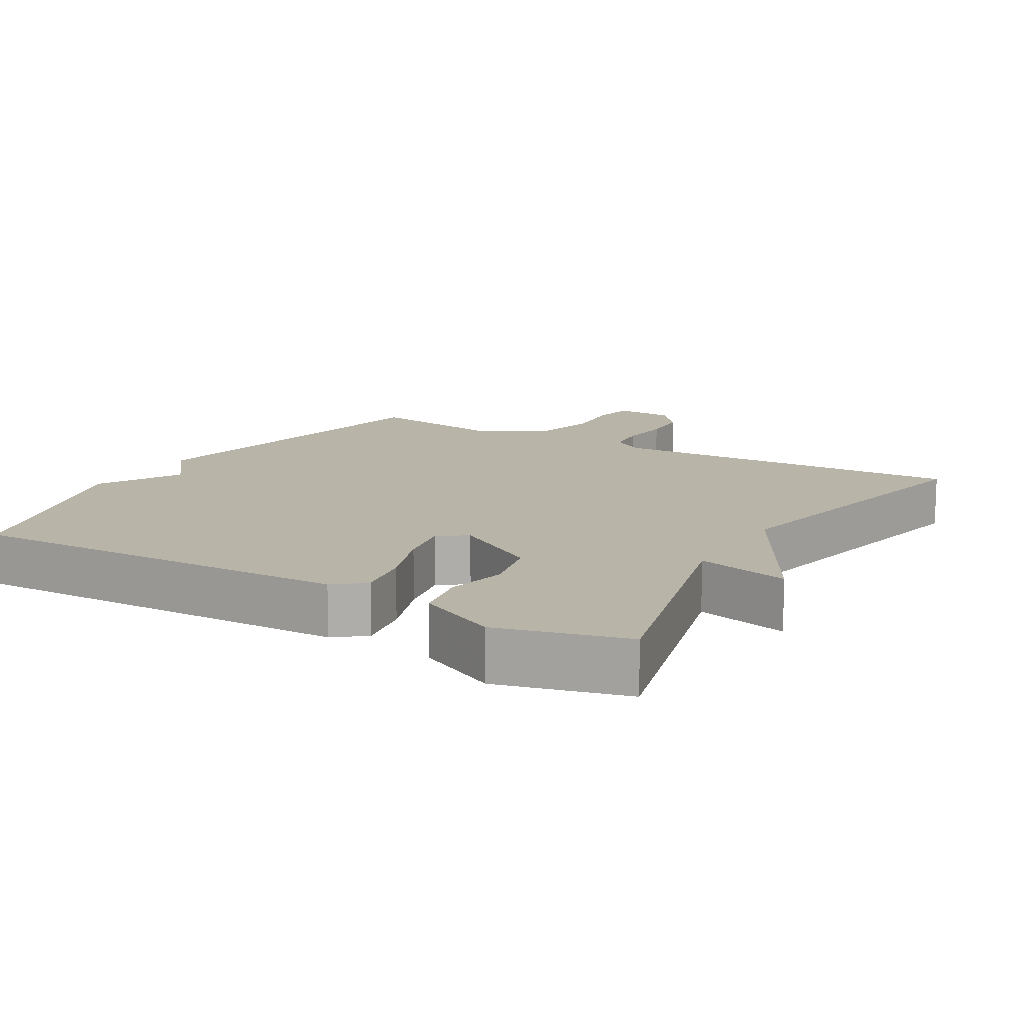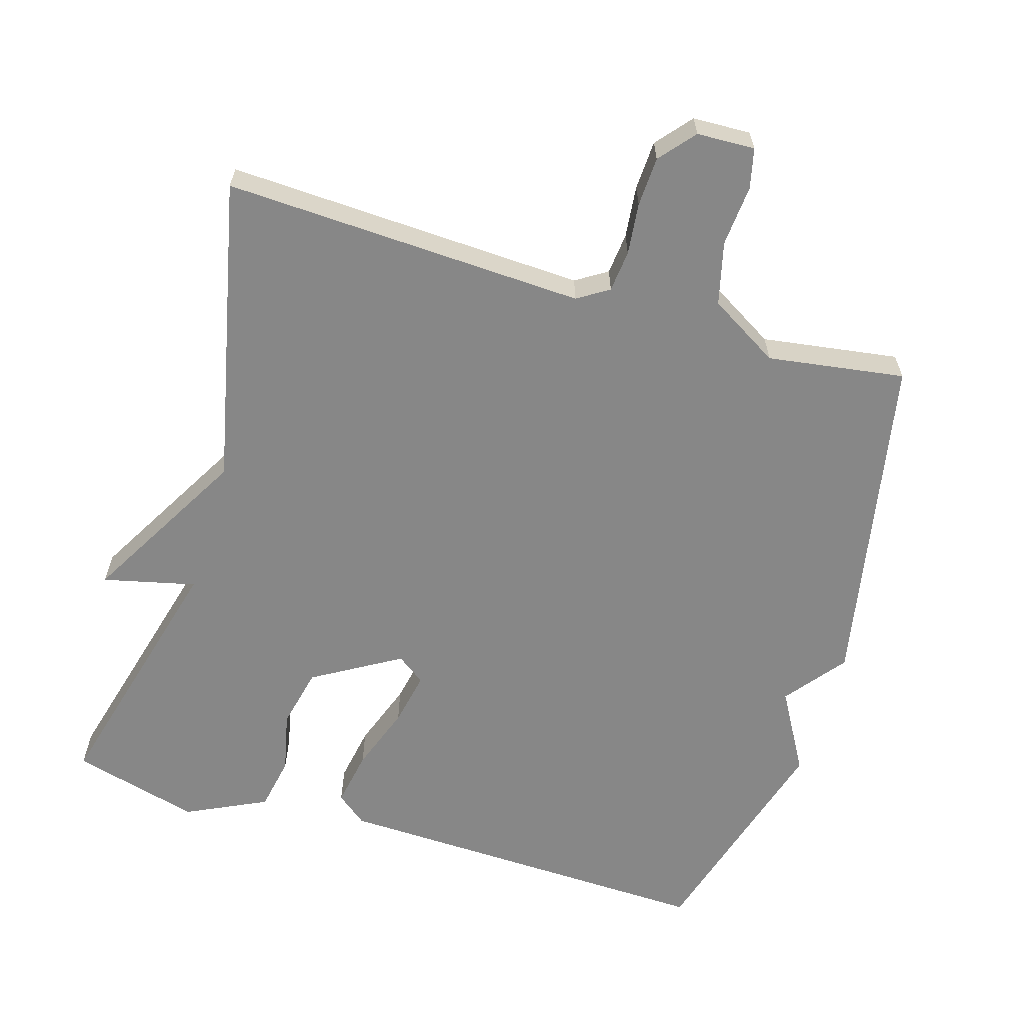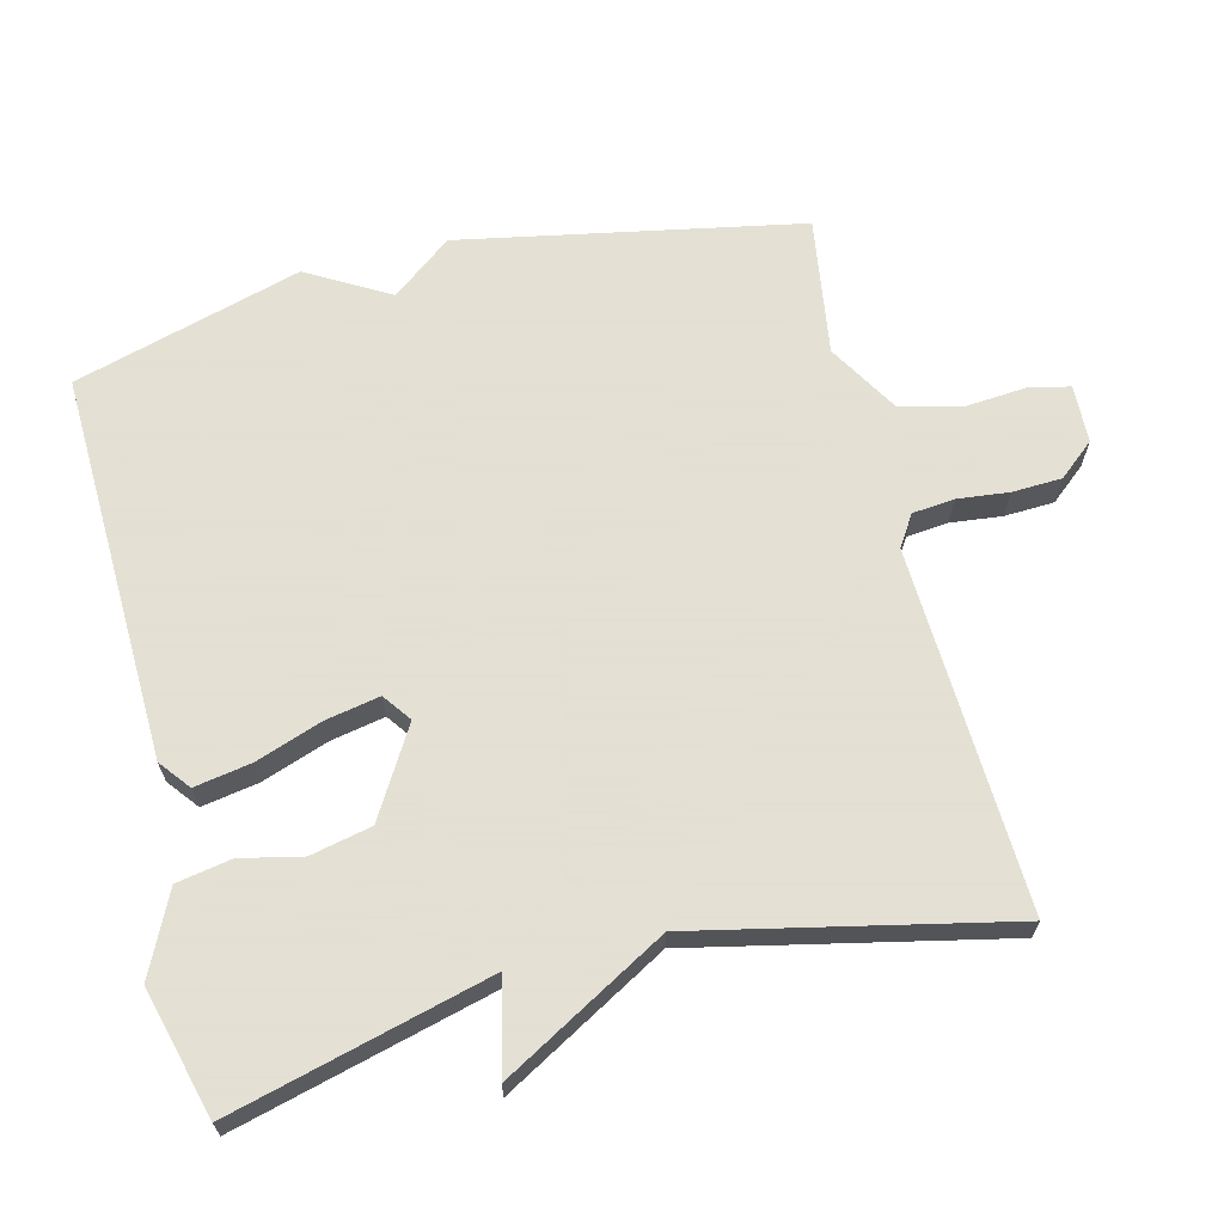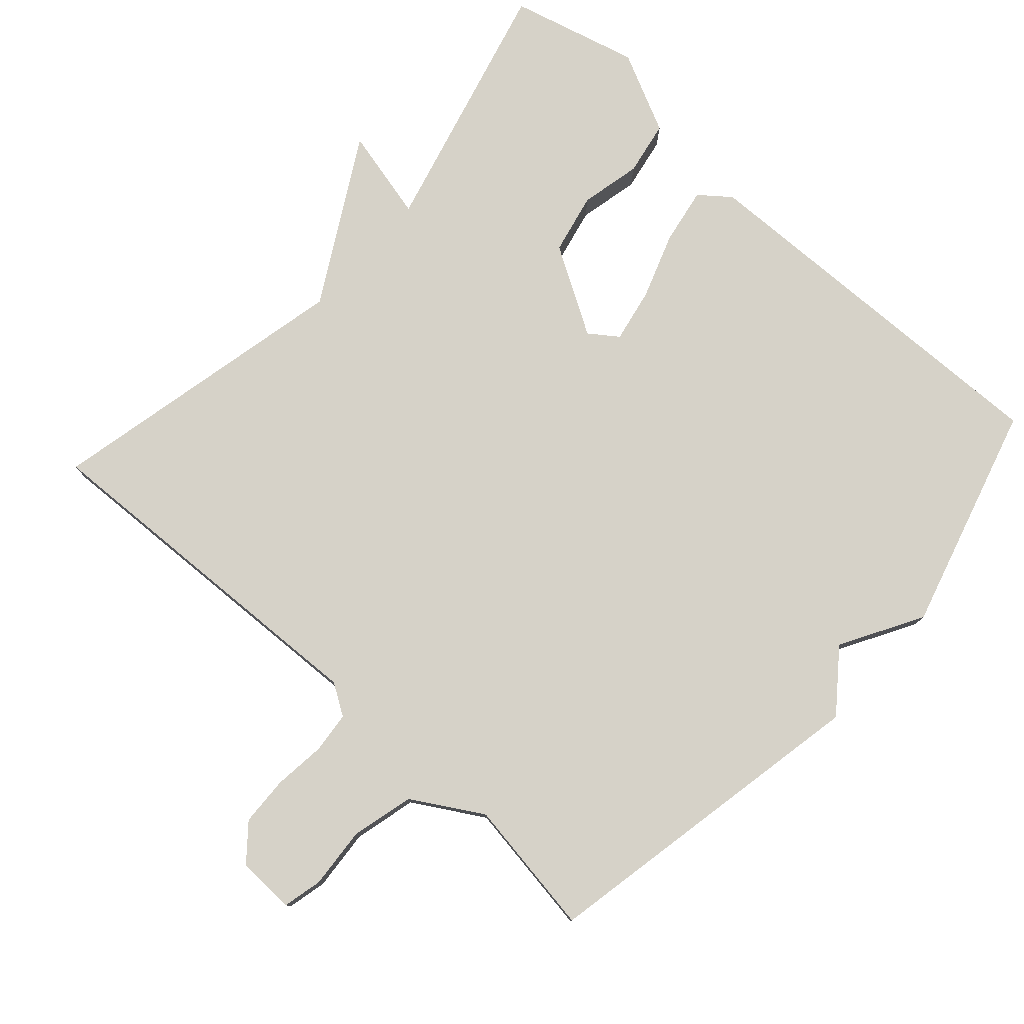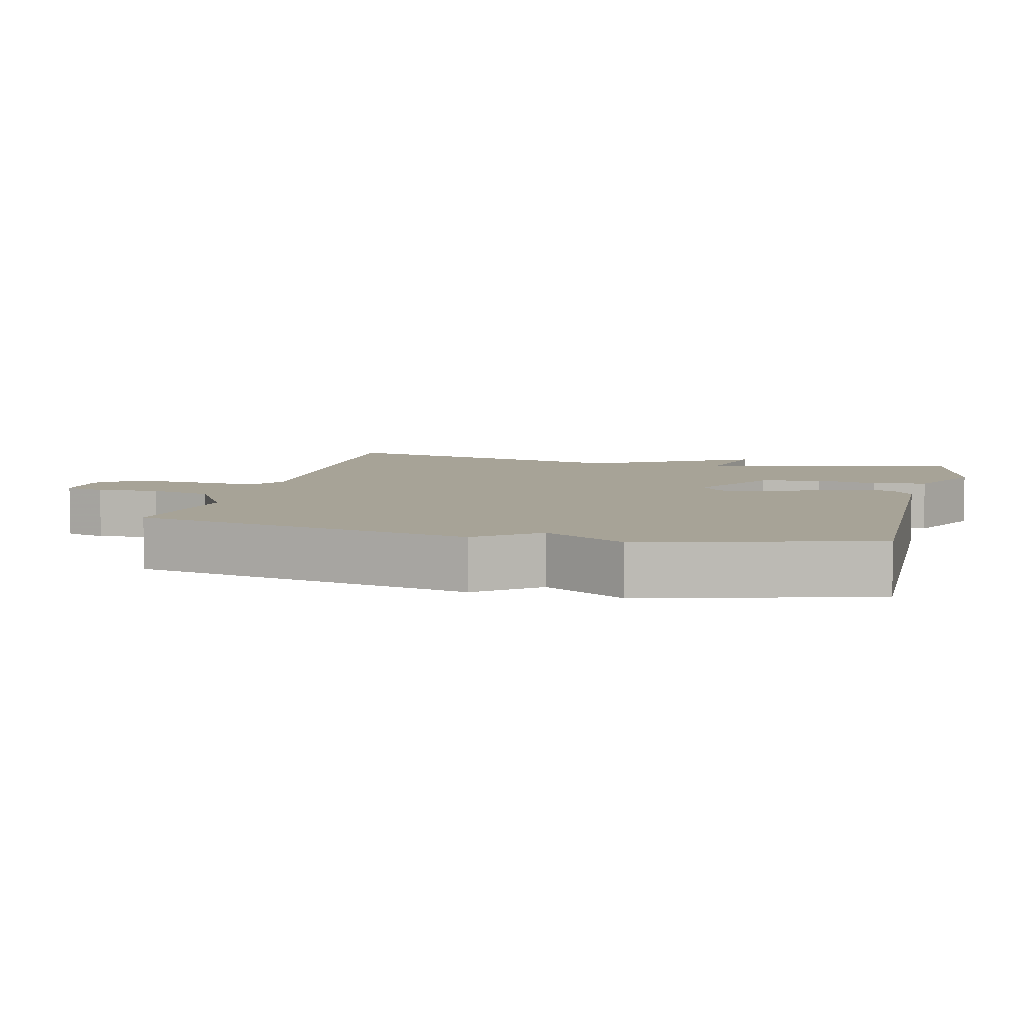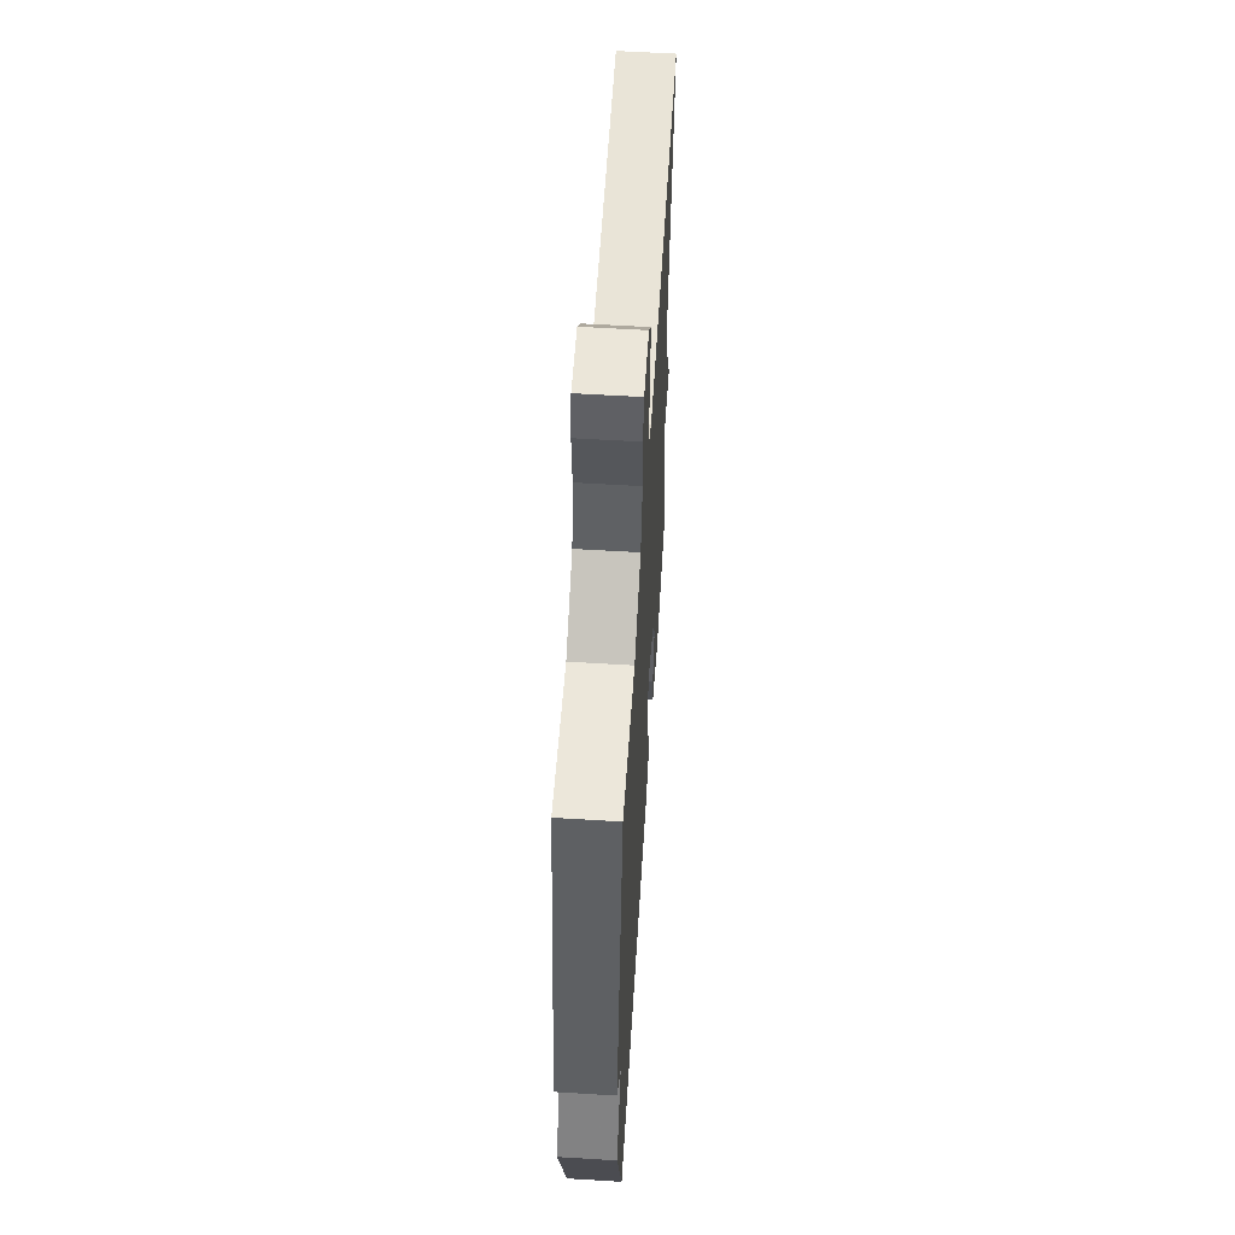
<metadata>
{"format":"obj","ext":"obj","renderer":"f3d","projection":"perspective","resolution":1024,"background":"white","views":[{"elev":13.3,"azim":-149.6,"up":"+Y"},{"elev":-62.4,"azim":-16.8,"up":"+Y"},{"elev":66.2,"azim":-104.0,"up":"+Y"},{"elev":78.4,"azim":42.1,"up":"+Y"},{"elev":6.7,"azim":104.2,"up":"+Y"},{"elev":58.6,"azim":93.6,"up":"+Z"}]}
</metadata>
<code>
v -0.5 0.07 -0.5
v -0.405 0.07 -0.135
v -0.536 0.07 -0.166
v -0.405 0.07 0.065
v -0.5 0.07 0.5
v 0.01 0.07 0.478
v 0.054 0.07 0.506
v 0.06 0.07 0.565
v 0.052 0.07 0.638
v 0.055 0.07 0.708
v 0.097 0.07 0.758
v 0.179 0.07 0.761
v 0.192 0.07 0.705
v 0.185 0.07 0.618
v 0.207 0.07 0.53
v 0.306 0.07 0.471
v 0.5 0.07 0.5
v 0.592 0.07 0.021
v 0.526 0.07 -0.064
v 0.592 0.07 -0.179
v 0.5 0.07 -0.5
v -0.047 0.07 -0.484
v -0.09 0.07 -0.45
v -0.076 0.07 -0.37
v -0.043 0.07 -0.277
v -0.028 0.07 -0.2
v -0.068 0.07 -0.171
v -0.191 0.07 -0.244
v -0.21 0.07 -0.33
v -0.191 0.07 -0.416
v -0.205 0.07 -0.493
v -0.319 0.07 -0.548
v -0.5 0 -0.5
v -0.405 0 -0.135
v -0.536 0 -0.166
v -0.405 0 0.065
v -0.5 0 0.5
v 0.01 0 0.478
v 0.054 0 0.506
v 0.06 0 0.565
v 0.052 0 0.638
v 0.055 0 0.708
v 0.097 0 0.758
v 0.179 0 0.761
v 0.192 0 0.705
v 0.185 0 0.618
v 0.207 0 0.53
v 0.306 0 0.471
v 0.5 0 0.5
v 0.592 0 0.021
v 0.526 0 -0.064
v 0.592 0 -0.179
v 0.5 0 -0.5
v -0.047 0 -0.484
v -0.09 0 -0.45
v -0.076 0 -0.37
v -0.043 0 -0.277
v -0.028 0 -0.2
v -0.068 0 -0.171
v -0.191 0 -0.244
v -0.21 0 -0.33
v -0.191 0 -0.416
v -0.205 0 -0.493
v -0.319 0 -0.548
f 32 1 2
f 31 32 2
f 30 31 2
f 29 30 2
f 28 29 2
f 27 28 2
f 23 24 25
f 22 23 25
f 21 22 25
f 20 21 25
f 19 20 25
f 19 25 26
f 18 19 26
f 17 18 26
f 16 17 26
f 15 16 26 27
f 12 13 14
f 11 12 14
f 10 11 14
f 9 10 14
f 8 9 14
f 7 8 14 15
f 15 27 2
f 7 15 2
f 6 7 2
f 6 2 3 4
f 4 5 6
f 34 33 64
f 34 64 63
f 34 63 62
f 34 62 61
f 34 61 60
f 34 60 59
f 57 56 55
f 57 55 54
f 57 54 53
f 57 53 52
f 57 52 51
f 58 57 51
f 58 51 50
f 58 50 49
f 58 49 48
f 59 58 48 47
f 46 45 44
f 46 44 43
f 46 43 42
f 46 42 41
f 46 41 40
f 47 46 40 39
f 34 59 47
f 34 47 39
f 34 39 38
f 36 35 34 38
f 38 37 36
f 1 33 34 2
f 2 34 35 3
f 3 35 36 4
f 4 36 37 5
f 5 37 38 6
f 6 38 39 7
f 7 39 40 8
f 8 40 41 9
f 9 41 42 10
f 10 42 43 11
f 11 43 44 12
f 12 44 45 13
f 13 45 46 14
f 14 46 47 15
f 15 47 48 16
f 16 48 49 17
f 17 49 50 18
f 18 50 51 19
f 19 51 52 20
f 20 52 53 21
f 21 53 54 22
f 22 54 55 23
f 23 55 56 24
f 24 56 57 25
f 25 57 58 26
f 26 58 59 27
f 27 59 60 28
f 28 60 61 29
f 29 61 62 30
f 30 62 63 31
f 31 63 64 32
f 32 64 33 1

</code>
